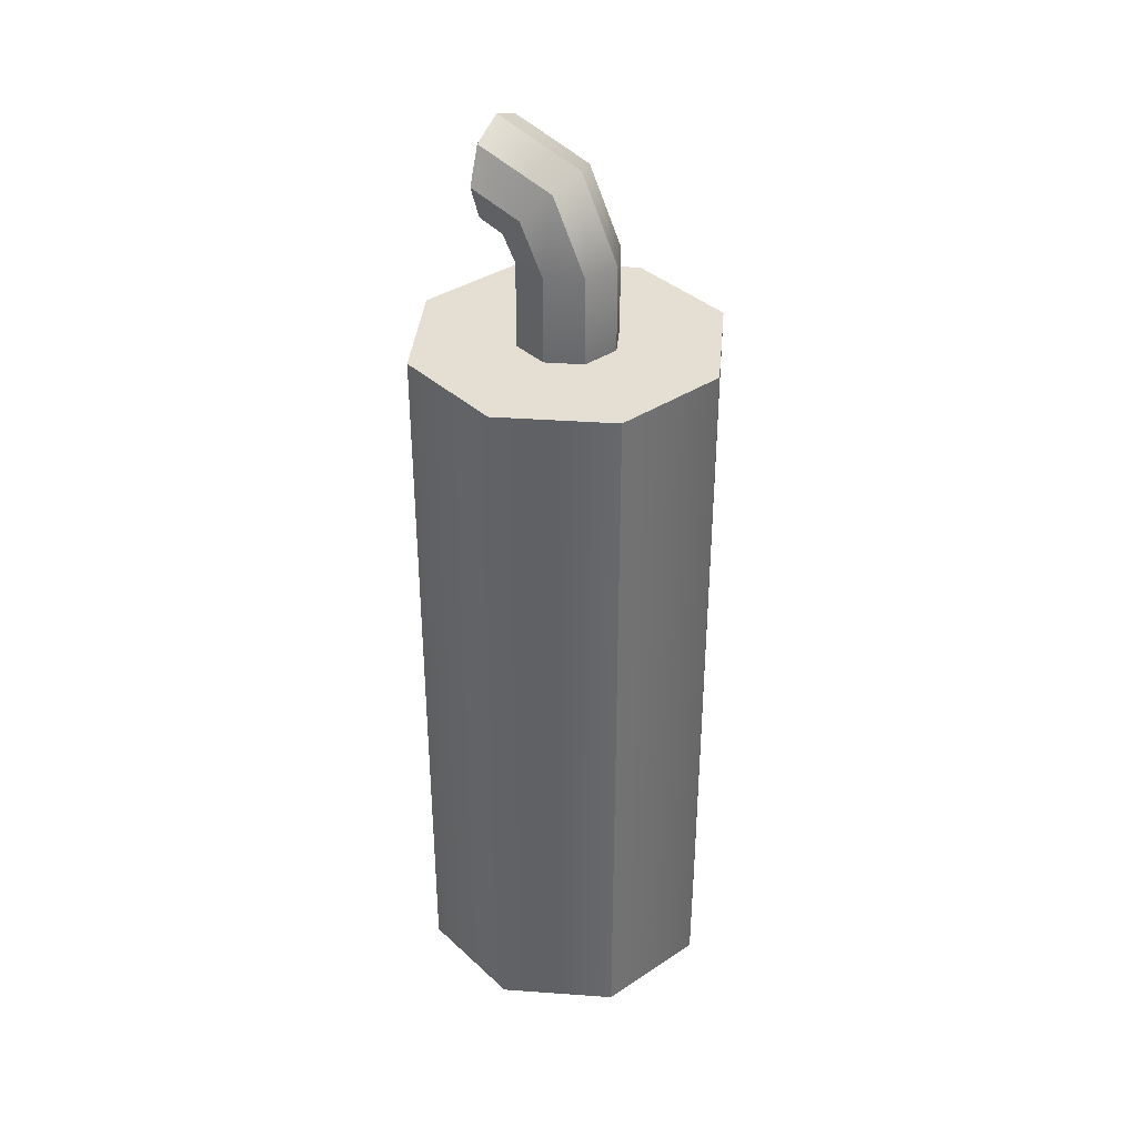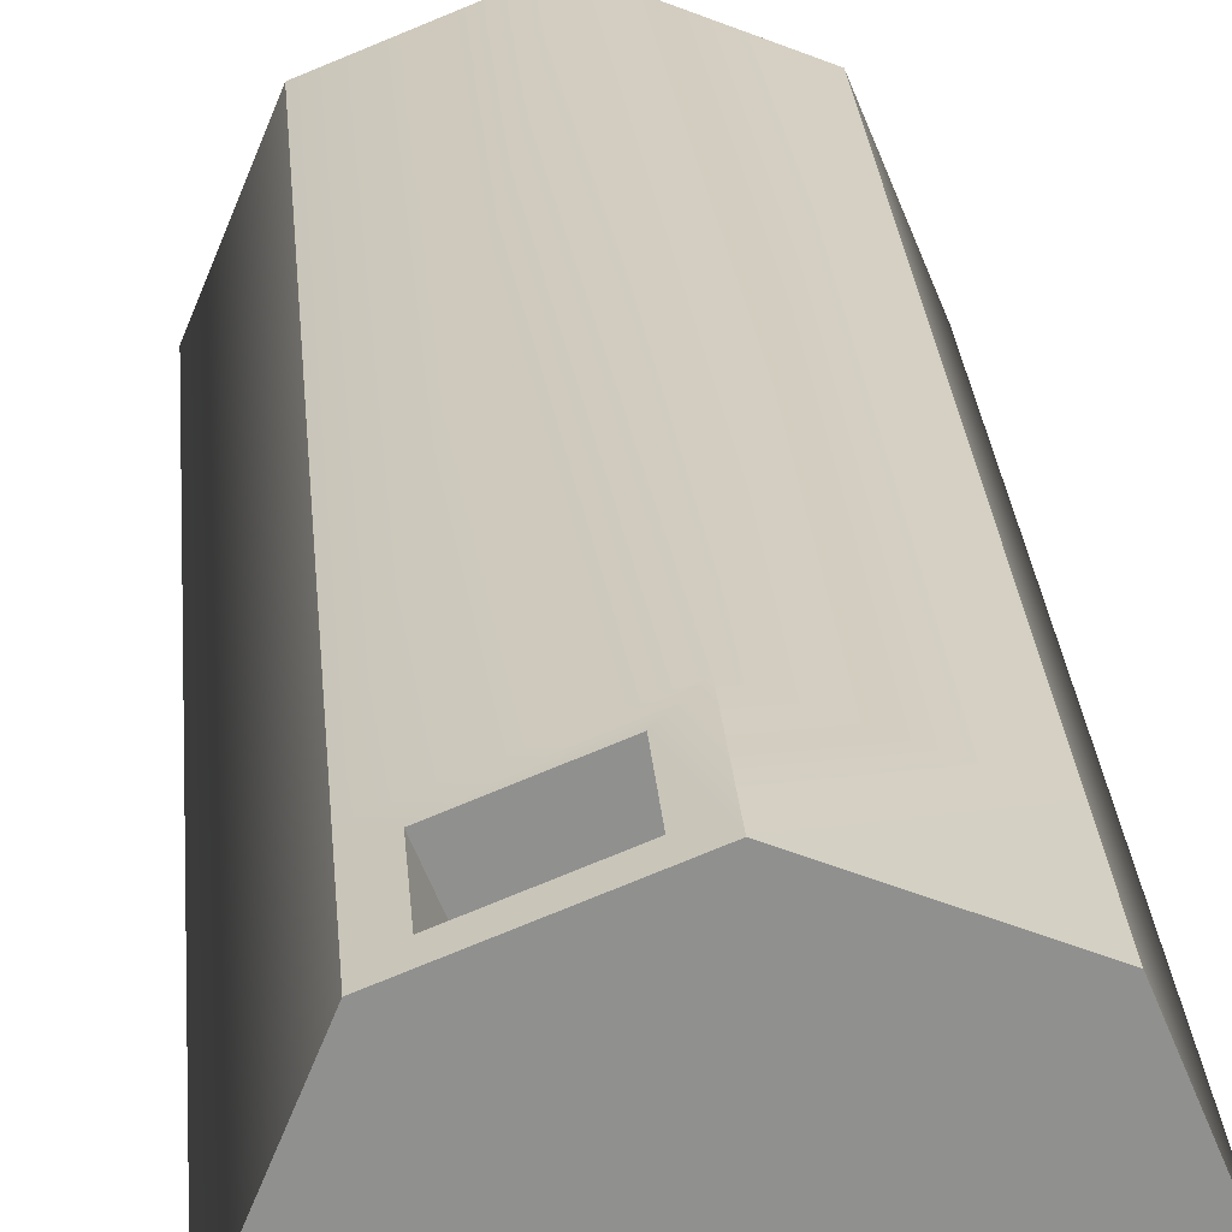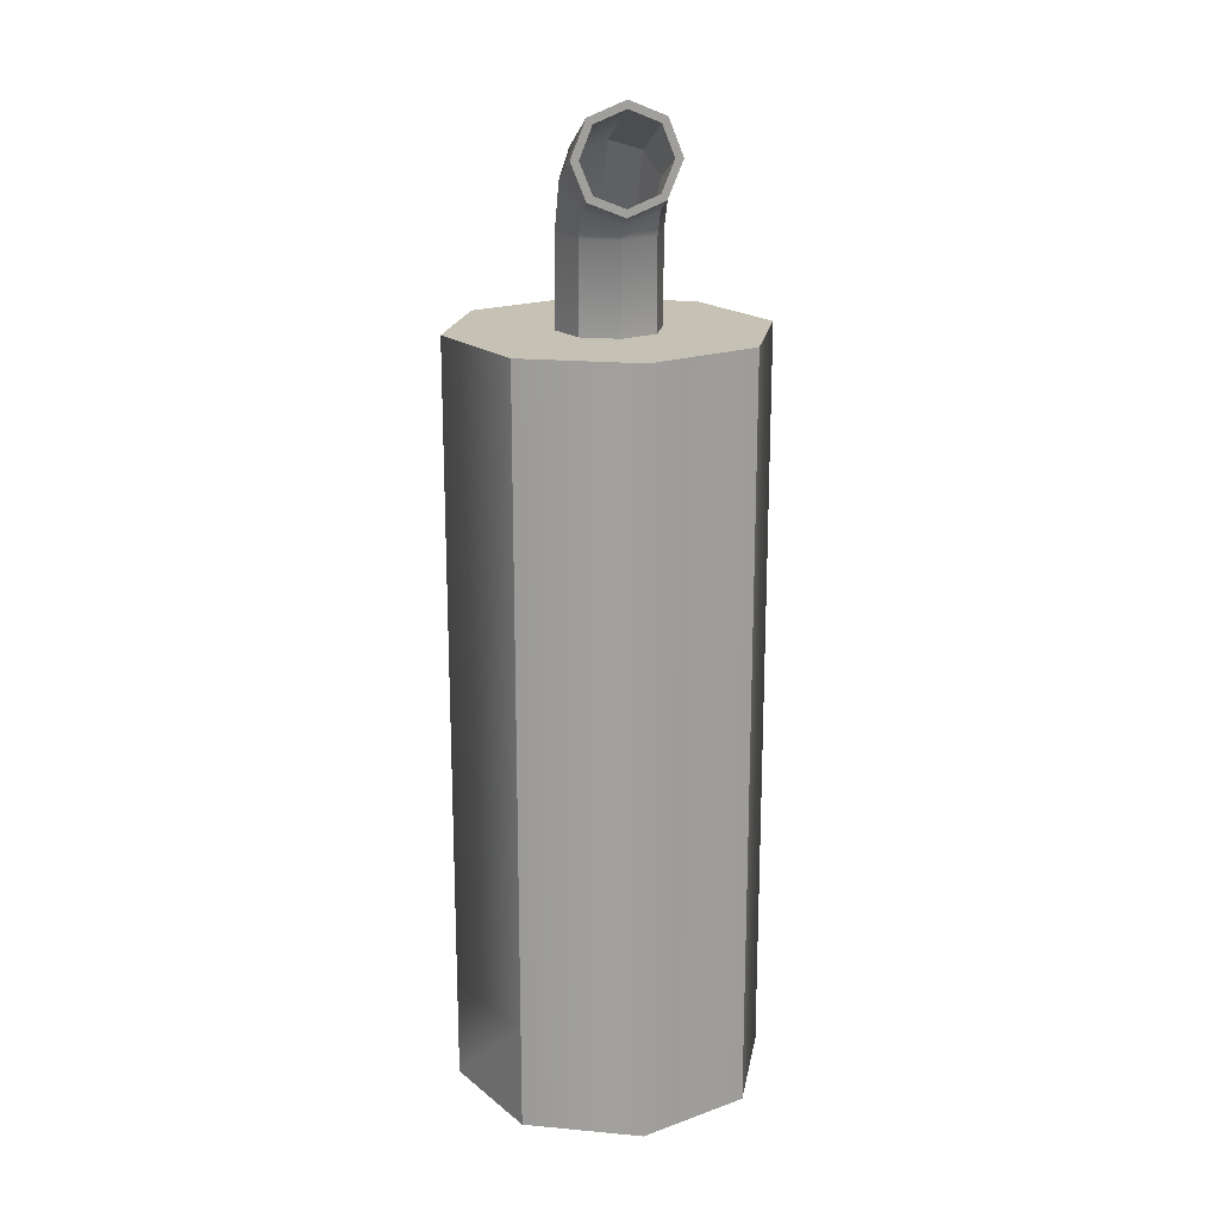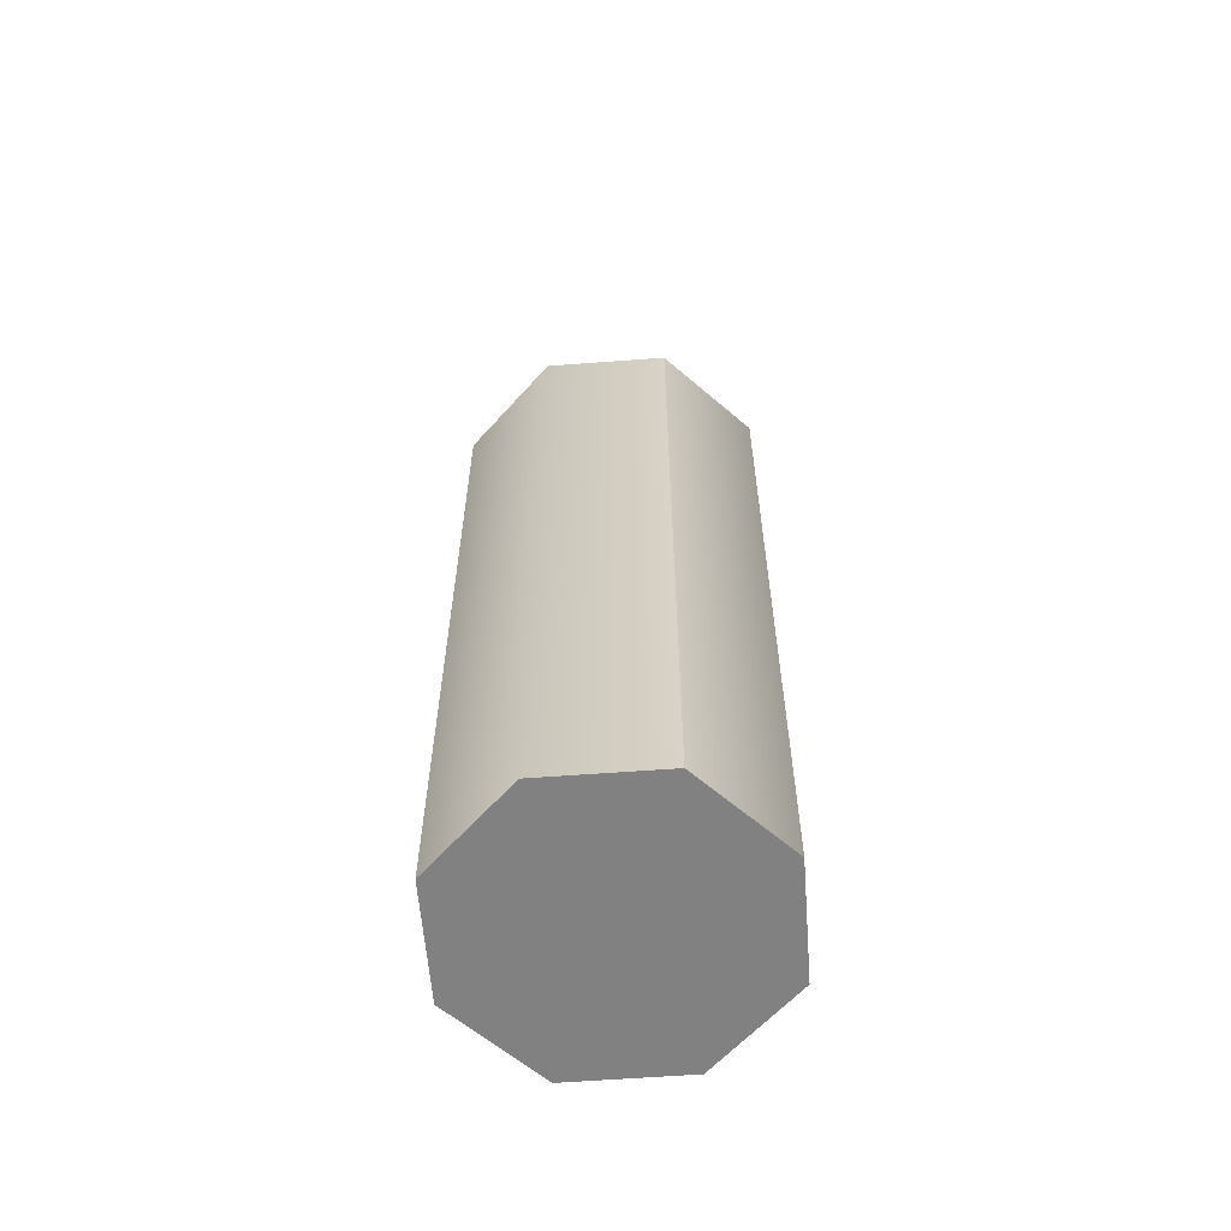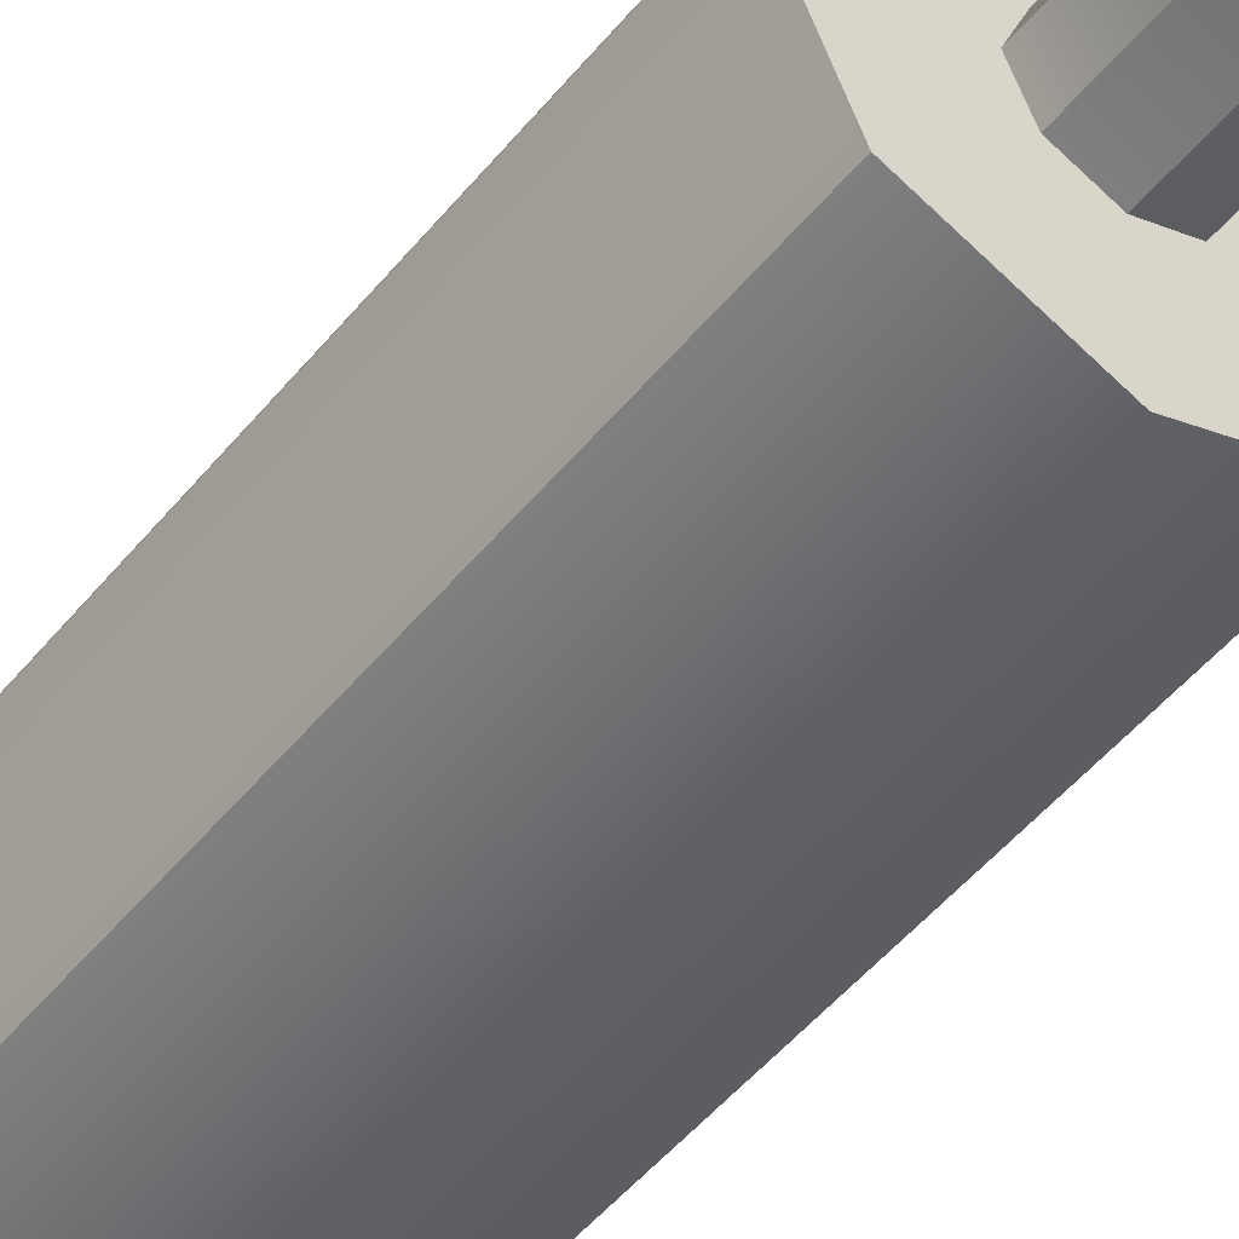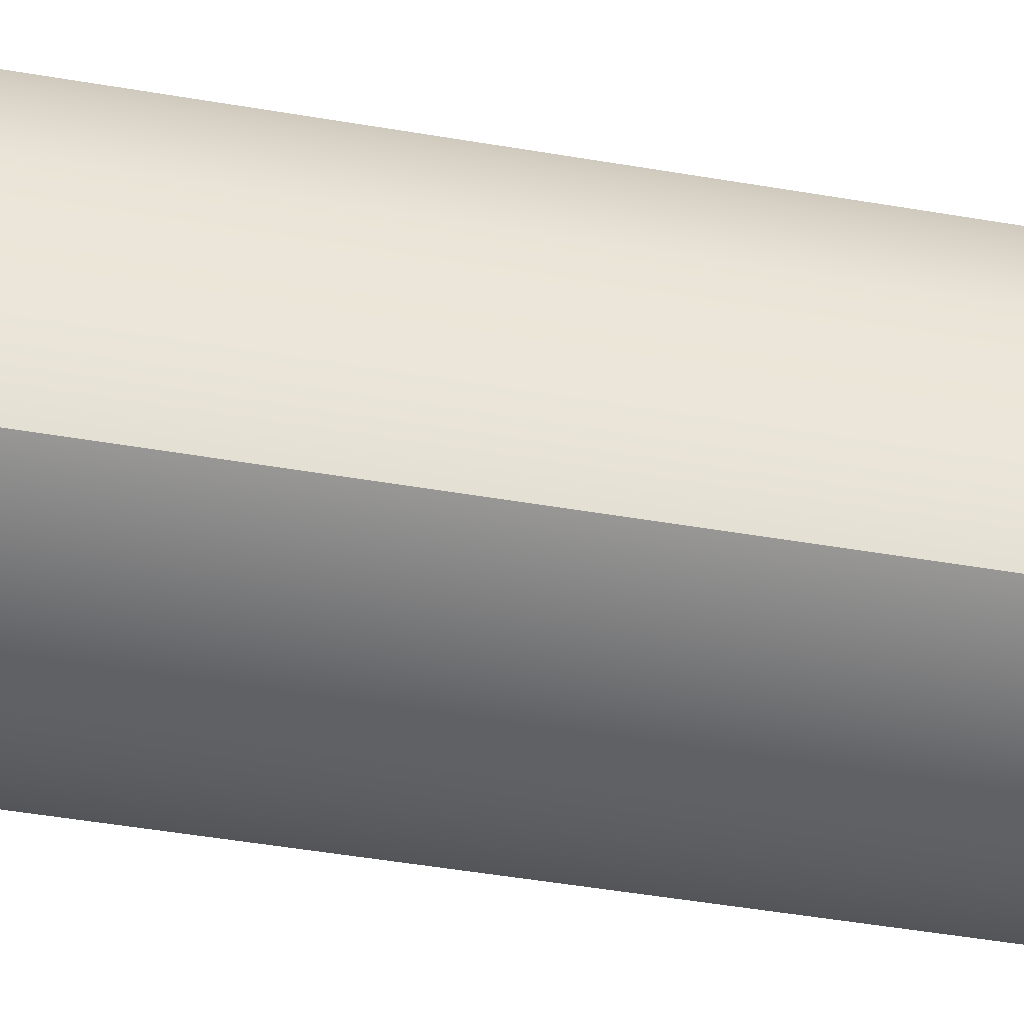
<metadata>
{"format":"obj","ext":"obj","renderer":"f3d","projection":"perspective","resolution":1024,"background":"white","views":[{"elev":36.9,"azim":-152.6,"up":"+Y"},{"elev":24.7,"azim":-4.2,"up":"+Z"},{"elev":18.8,"azim":77.8,"up":"+Y"},{"elev":-60.4,"azim":-153.5,"up":"+Y"},{"elev":-50.0,"azim":142.4,"up":"+Z"},{"elev":-46.1,"azim":-101.2,"up":"+Z"}]}
</metadata>
<code>
v -1.941 -8.478 1.941
v 0 -8.478 2.73
v 1.941 -8.478 1.941
v -1.941 -6.649 1.941
v 0 -6.649 2.73
v 1.941 -6.649 1.941
v -1.941 4.773 1.941
v 0 4.773 2.73
v 1.941 4.773 1.941
v -2.73 4.773 -1e-06
v 2.73 4.773 -1e-06
v -1.941 4.773 -1.941
v 0 4.773 -2.73
v 1.941 4.773 -1.941
v -1.941 -6.649 -1.941
v 0 -6.649 -2.73
v 1.941 -6.649 -1.941
v -1.941 -8.478 -1.941
v 0 -8.478 -2.73
v 1.941 -8.478 -1.941
v -2.73 -8.478 -1e-06
v 2.73 -8.478 -1e-06
v 2.73 -6.649 -1e-06
v -2.73 -6.649 -1e-06
v -0.6307 4.773 0.6307
v 0 4.773 0.8864
v -0.8864 4.773 -1e-06
v 0.6307 4.773 0.6307
v 0.8864 4.773 -1e-06
v 0 4.773 -0.8864
v -0.6307 4.773 -0.6307
v 0.6307 4.773 -0.6307
v -0.6307 -8.478 -0.6307
v 0 -8.478 -0.8864
v 0 -8.478 -1e-06
v -0.8864 -8.478 -1e-06
v 0.6307 -8.478 -0.6307
v 0.8864 -8.478 -1e-06
v 0 -8.478 0.8864
v -0.6307 -8.478 0.6307
v 0.6307 -8.478 0.6307
v -0.6307 6.309 0.6307
v 0 6.309 0.8864
v -0.8864 6.309 -1e-06
v 0.6307 6.309 0.6307
v 0.8864 6.309 -1e-06
v 0 6.309 -0.8864
v -0.6307 6.309 -0.6307
v 0.6307 6.309 -0.6307
v -0.05294 7.647 0.6302
v 0.3988 7.207 0.8864
v -0.2357 7.825 -0.000857
v 0.8511 6.767 0.6311
v 1.034 6.589 0.000857
v 0.4 7.206 -0.8864
v -0.05229 7.646 -0.6311
v 0.8517 6.767 -0.6302
v 1.269 8.223 0.6305
v 1.269 7.593 0.8864
v 1.269 8.478 -0.000834
v 1.269 6.962 0.6309
v 1.269 6.706 0.000882
v 1.269 7.591 -0.8863
v 1.269 8.222 -0.6313
v 1.269 6.961 -0.63
v 1.269 8.124 0.5316
v 1.269 7.593 0.7462
v 1.269 8.338 -0.000697
v 1.269 7.061 0.532
v 1.269 6.846 0.000747
v 1.269 7.591 -0.7462
v 1.269 8.123 -0.5323
v 1.269 7.06 -0.5312
v 0.02497 7.584 0.5325
v 0.3995 7.207 0.7471
v -0.1259 7.736 0.000161
v 0.7746 6.829 0.5329
v 0.926 6.677 0.001605
v 0.4005 7.206 -0.7453
v 0.02546 7.583 -0.5315
v 0.7751 6.829 -0.5304
v -0.5321 6.309 0.5316
v -0.000711 6.309 0.7462
v -1.5e-05 6.309 -1e-06
v -0.7462 6.309 -0.000724
v 0.5314 6.309 0.532
v 0.7462 6.309 0.000724
v 0.000726 6.309 -0.7462
v -0.5314 6.309 -0.5324
v 0.5322 6.309 -0.5312
v -1.583 -8.141 2.086
v -0.3578 -8.141 2.584
v -0.3578 -6.986 2.584
v -1.583 -6.986 2.086
v -0.9536 -8.141 0.5372
v 0.2717 -8.141 1.035
v 0.2717 -6.986 1.035
v -0.9536 -6.986 0.5372
f 95 96 97 98
f 2 3 6 5
f 4 5 8 7
f 5 6 9 8
f 82 83 84 85
f 83 86 87 84
f 85 84 88 89
f 84 87 90 88
f 12 13 16 15
f 13 14 17 16
f 15 16 19 18
f 16 17 20 19
f 33 34 35 36
f 34 37 38 35
f 36 35 39 40
f 35 38 41 39
f 22 20 17 23
f 3 22 23 6
f 23 17 14 11
f 6 23 11 9
f 18 21 24 15
f 21 1 4 24
f 15 24 10 12
f 24 4 7 10
f 7 8 26 25
f 10 7 25 27
f 8 9 28 26
f 9 11 29 28
f 13 12 31 30
f 12 10 27 31
f 11 14 32 29
f 14 13 30 32
f 18 19 34 33
f 21 18 33 36
f 19 20 37 34
f 20 22 38 37
f 2 1 40 39
f 1 21 36 40
f 22 3 41 38
f 3 2 39 41
f 25 26 43 42
f 27 25 42 44
f 26 28 45 43
f 28 29 46 45
f 30 31 48 47
f 31 27 44 48
f 29 32 49 46
f 32 30 47 49
f 42 43 51 50
f 44 42 50 52
f 43 45 53 51
f 45 46 54 53
f 47 48 56 55
f 48 44 52 56
f 46 49 57 54
f 49 47 55 57
f 50 51 59 58
f 52 50 58 60
f 51 53 61 59
f 53 54 62 61
f 55 56 64 63
f 56 52 60 64
f 54 57 65 62
f 57 55 63 65
f 58 59 67 66
f 60 58 66 68
f 59 61 69 67
f 61 62 70 69
f 63 64 72 71
f 64 60 68 72
f 62 65 73 70
f 65 63 71 73
f 66 67 75 74
f 68 66 74 76
f 67 69 77 75
f 69 70 78 77
f 71 72 80 79
f 72 68 76 80
f 70 73 81 78
f 73 71 79 81
f 74 75 83 82
f 76 74 82 85
f 75 77 86 83
f 77 78 87 86
f 79 80 89 88
f 80 76 85 89
f 78 81 90 87
f 81 79 88 90
f 1 2 92 91
f 2 5 93 92
f 5 4 94 93
f 4 1 91 94
f 91 92 96 95
f 92 93 97 96
f 93 94 98 97
f 94 91 95 98

</code>
